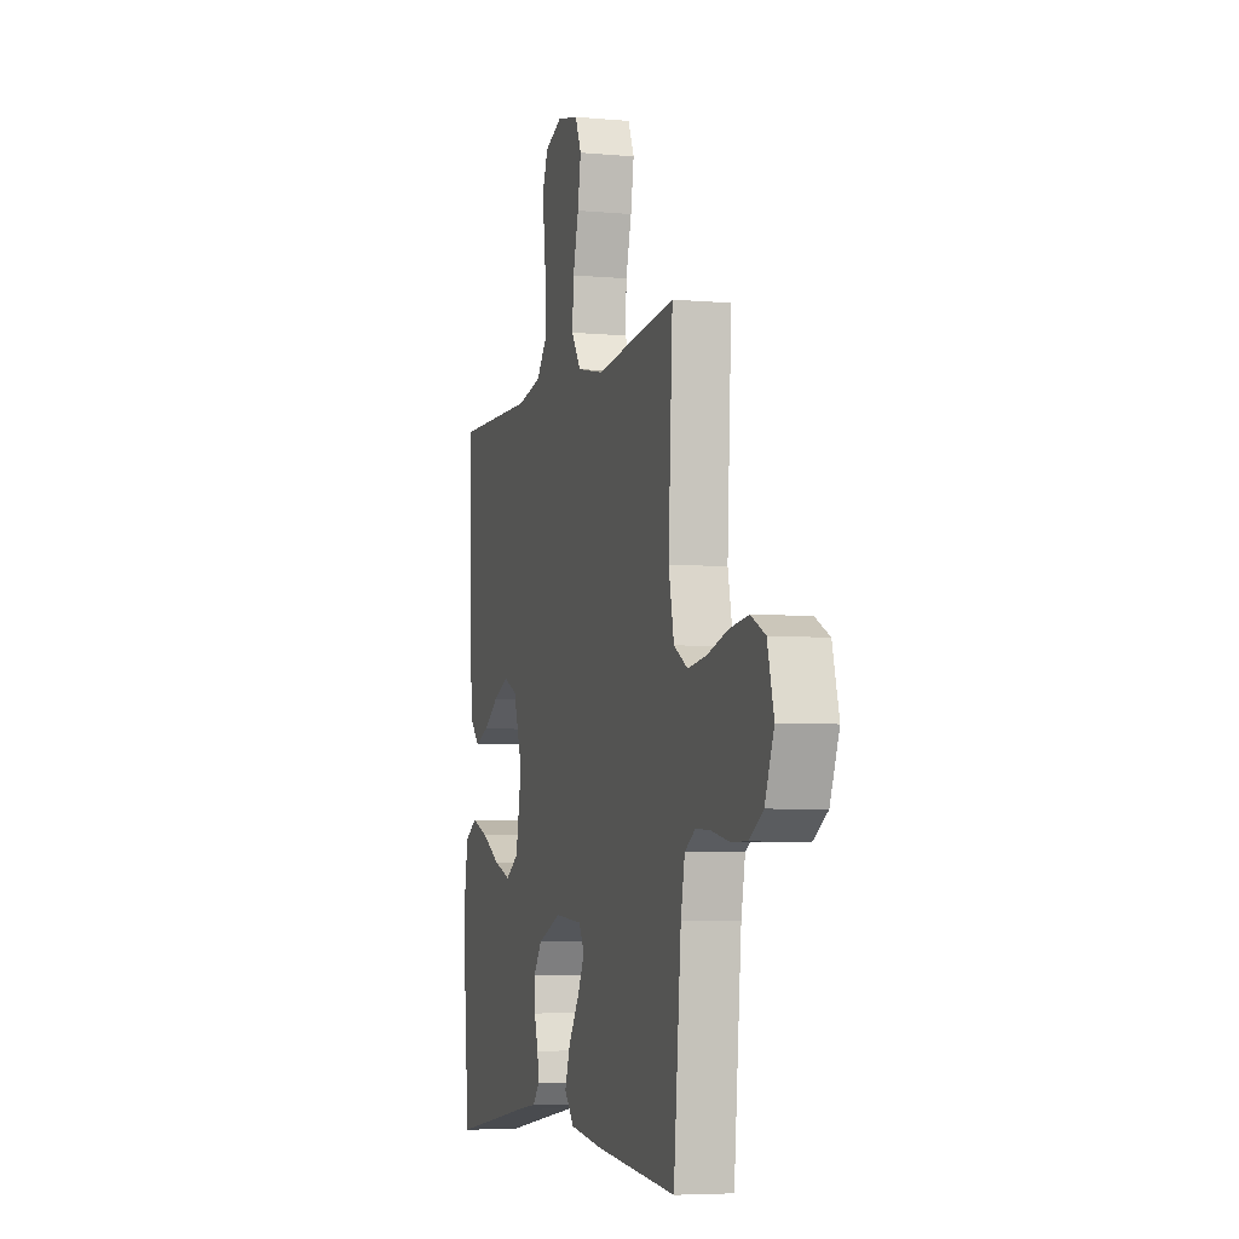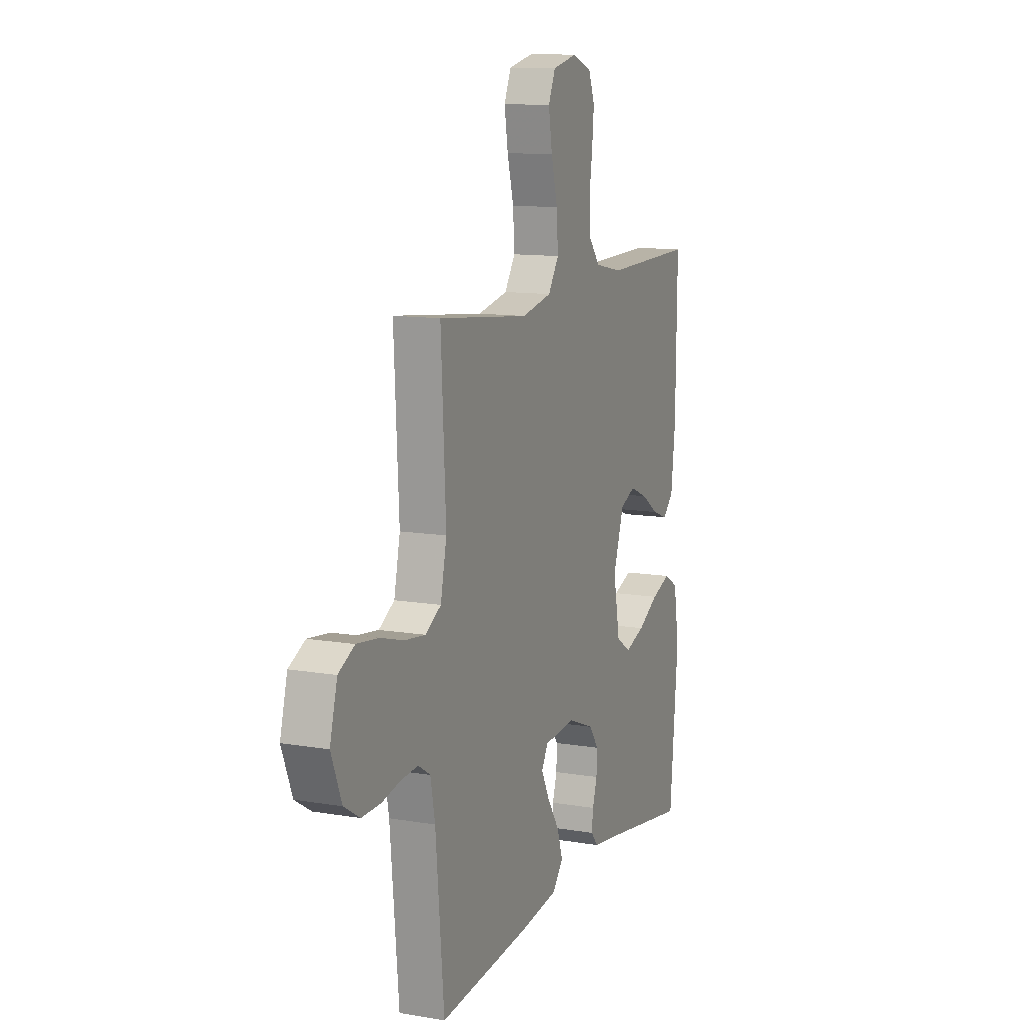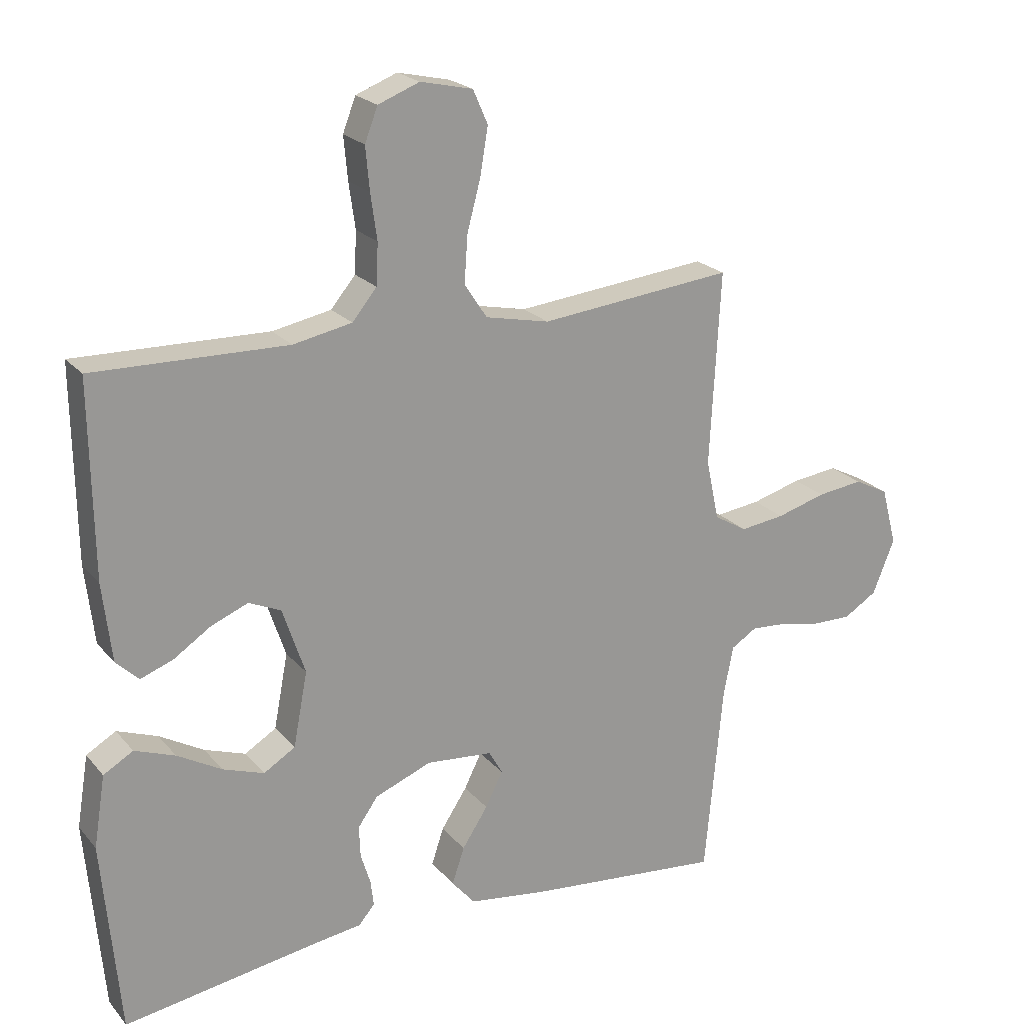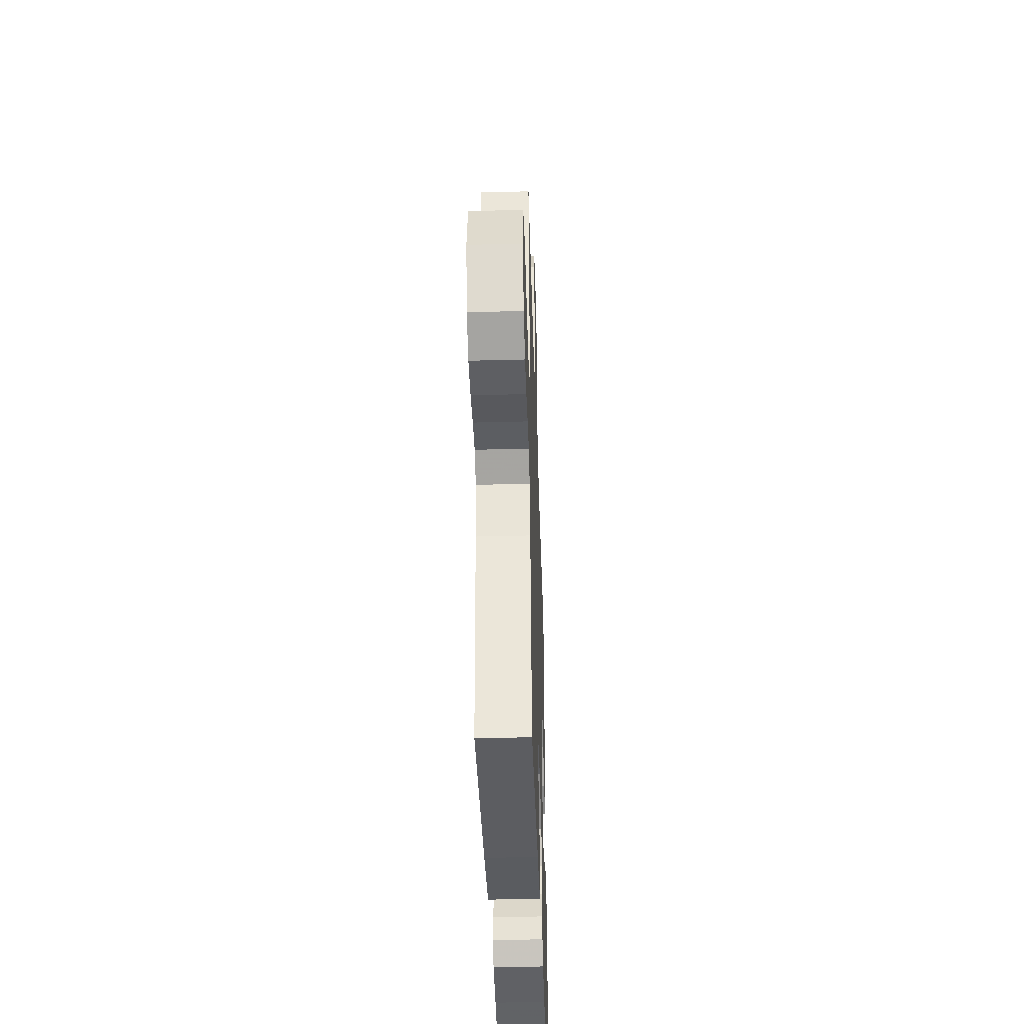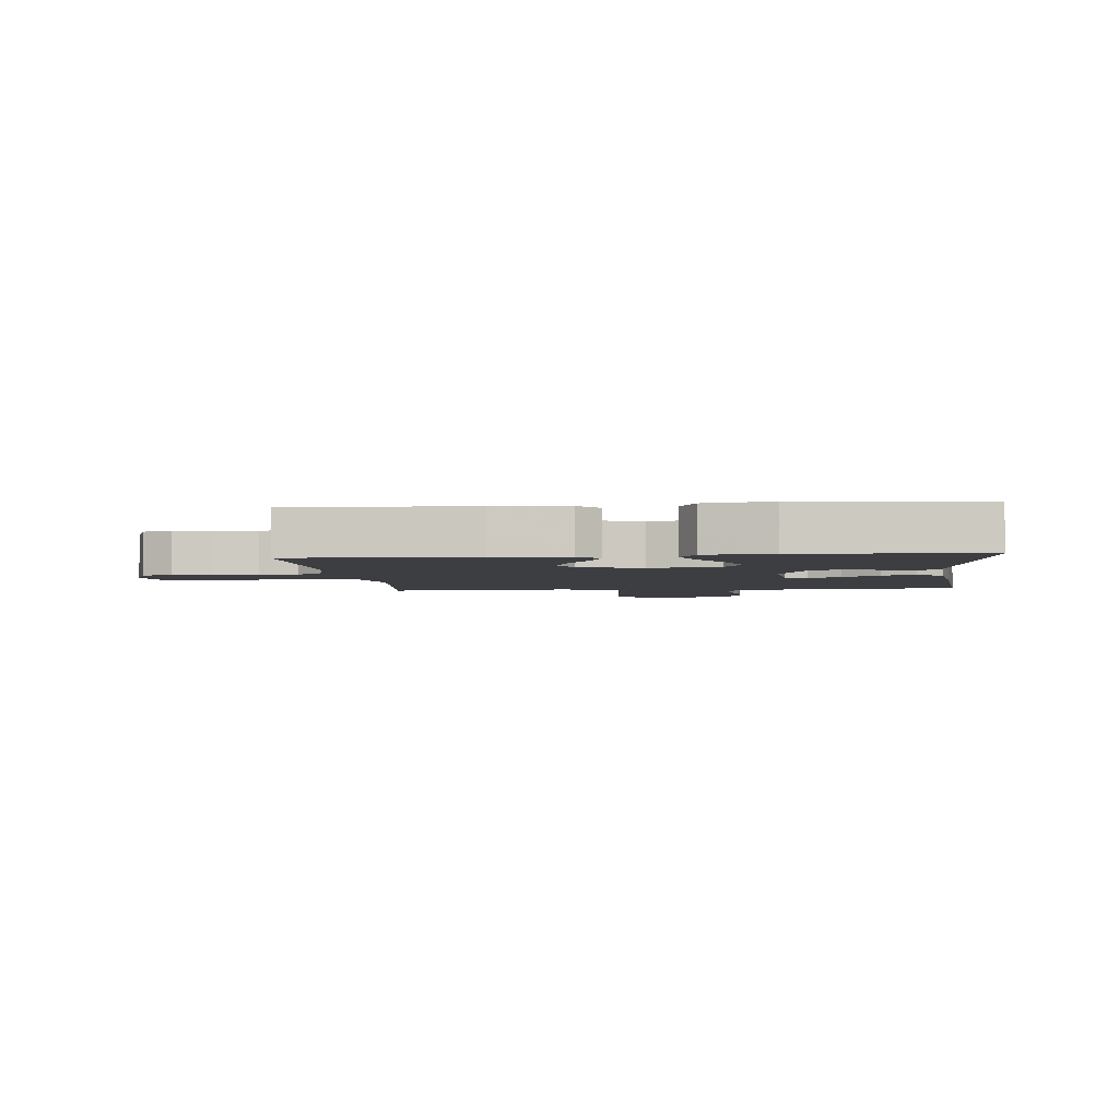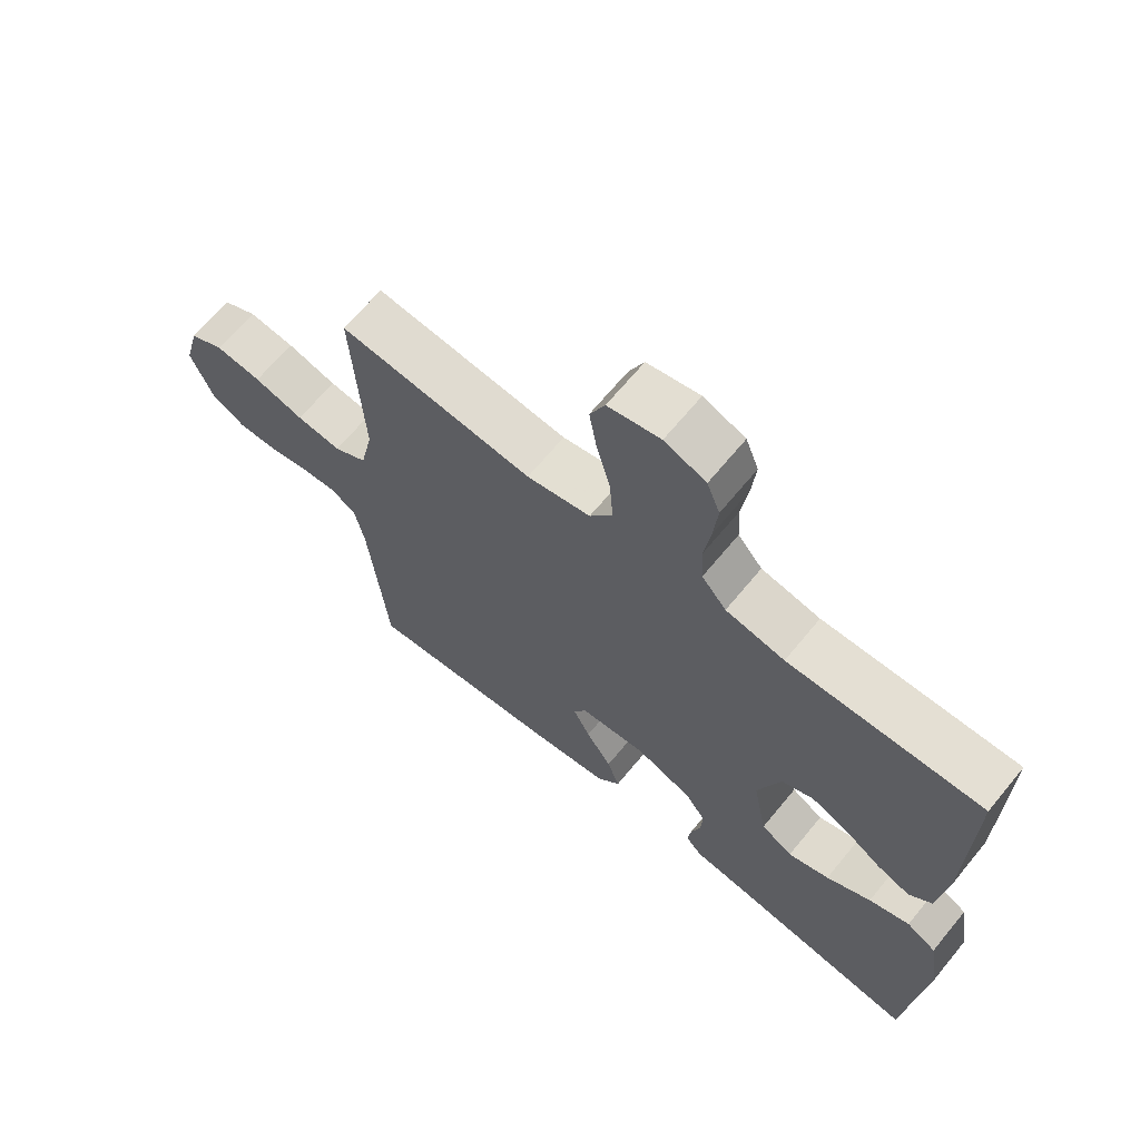
<metadata>
{"format":"obj","ext":"obj","renderer":"f3d","projection":"perspective","resolution":1024,"background":"white","views":[{"elev":-5.4,"azim":-106.0,"up":"+Z"},{"elev":11.7,"azim":-67.8,"up":"+Z"},{"elev":21.5,"azim":151.4,"up":"+Z"},{"elev":-41.7,"azim":-88.2,"up":"+Z"},{"elev":-3.4,"azim":96.0,"up":"+Y"},{"elev":66.9,"azim":39.5,"up":"+Z"}]}
</metadata>
<code>
v -0.5 0.07 -0.5
v -0.528 0.07 -0.2
v -0.543 0.07 -0.124
v -0.583 0.07 -0.099
v -0.638 0.07 -0.103
v -0.701 0.07 -0.116
v -0.763 0.07 -0.117
v -0.815 0.07 -0.085
v -0.849 0.07 0
v -0.825 0.07 0.09
v -0.772 0.07 0.117
v -0.701 0.07 0.108
v -0.624 0.07 0.086
v -0.555 0.07 0.077
v -0.504 0.07 0.107
v -0.484 0.07 0.2
v -0.5 0.07 0.5
v -0.2 0.07 0.468
v -0.101 0.07 0.489
v -0.066 0.07 0.542
v -0.071 0.07 0.615
v -0.092 0.07 0.694
v -0.104 0.07 0.766
v -0.081 0.07 0.818
v 0 0.07 0.836
v 0.064 0.07 0.811
v 0.084 0.07 0.759
v 0.078 0.07 0.693
v 0.068 0.07 0.622
v 0.071 0.07 0.558
v 0.109 0.07 0.512
v 0.2 0.07 0.494
v 0.5 0.07 0.5
v 0.496 0.07 0.2
v 0.482 0.07 0.079
v 0.447 0.07 0.045
v 0.396 0.07 0.064
v 0.339 0.07 0.102
v 0.281 0.07 0.126
v 0.231 0.07 0.104
v 0.196 0.07 0
v 0.218 0.07 -0.116
v 0.267 0.07 -0.146
v 0.331 0.07 -0.124
v 0.4 0.07 -0.085
v 0.463 0.07 -0.062
v 0.509 0.07 -0.089
v 0.527 0.07 -0.2
v 0.5 0.07 -0.5
v 0.2 0.07 -0.452
v 0.122 0.07 -0.441
v 0.097 0.07 -0.412
v 0.102 0.07 -0.371
v 0.117 0.07 -0.323
v 0.119 0.07 -0.274
v 0.088 0.07 -0.23
v 0 0.07 -0.195
v -0.103 0.07 -0.204
v -0.124 0.07 -0.241
v -0.097 0.07 -0.295
v -0.057 0.07 -0.356
v -0.038 0.07 -0.413
v -0.074 0.07 -0.455
v -0.2 0.07 -0.472
v -0.5 0 -0.5
v -0.528 0 -0.2
v -0.543 0 -0.124
v -0.583 0 -0.099
v -0.638 0 -0.103
v -0.701 0 -0.116
v -0.763 0 -0.117
v -0.815 0 -0.085
v -0.849 0 0
v -0.825 0 0.09
v -0.772 0 0.117
v -0.701 0 0.108
v -0.624 0 0.086
v -0.555 0 0.077
v -0.504 0 0.107
v -0.484 0 0.2
v -0.5 0 0.5
v -0.2 0 0.468
v -0.101 0 0.489
v -0.066 0 0.542
v -0.071 0 0.615
v -0.092 0 0.694
v -0.104 0 0.766
v -0.081 0 0.818
v 0 0 0.836
v 0.064 0 0.811
v 0.084 0 0.759
v 0.078 0 0.693
v 0.068 0 0.622
v 0.071 0 0.558
v 0.109 0 0.512
v 0.2 0 0.494
v 0.5 0 0.5
v 0.496 0 0.2
v 0.482 0 0.079
v 0.447 0 0.045
v 0.396 0 0.064
v 0.339 0 0.102
v 0.281 0 0.126
v 0.231 0 0.104
v 0.196 0 0
v 0.218 0 -0.116
v 0.267 0 -0.146
v 0.331 0 -0.124
v 0.4 0 -0.085
v 0.463 0 -0.062
v 0.509 0 -0.089
v 0.527 0 -0.2
v 0.5 0 -0.5
v 0.2 0 -0.452
v 0.122 0 -0.441
v 0.097 0 -0.412
v 0.102 0 -0.371
v 0.117 0 -0.323
v 0.119 0 -0.274
v 0.088 0 -0.23
v 0 0 -0.195
v -0.103 0 -0.204
v -0.124 0 -0.241
v -0.097 0 -0.295
v -0.057 0 -0.356
v -0.038 0 -0.413
v -0.074 0 -0.455
v -0.2 0 -0.472
f 64 1 2
f 63 64 2
f 62 63 2
f 61 62 2
f 60 61 2
f 59 60 2 3
f 58 59 3 4
f 57 58 4
f 52 53 54
f 51 52 54
f 50 51 54
f 50 54 55
f 49 50 55
f 48 49 55
f 47 48 55
f 46 47 55
f 45 46 55
f 44 45 55
f 43 44 55 56
f 36 37 38
f 35 36 38
f 34 35 38
f 33 34 38
f 32 33 38
f 31 32 38 39
f 30 31 39 40
f 27 28 29
f 26 27 29
f 25 26 29
f 24 25 29
f 23 24 29
f 22 23 29
f 21 22 29
f 20 21 29 30
f 30 40 41
f 20 30 41
f 19 20 41
f 16 17 18
f 19 41 42
f 18 19 42
f 16 18 42
f 15 16 42
f 11 12 13
f 10 11 13
f 9 10 13
f 8 9 13
f 7 8 13
f 6 7 13
f 5 6 13
f 4 5 13 14
f 43 56 57
f 42 43 57
f 15 42 57
f 14 15 57
f 4 14 57
f 66 65 128
f 66 128 127
f 66 127 126
f 66 126 125
f 66 125 124
f 67 66 124 123
f 68 67 123 122
f 68 122 121
f 118 117 116
f 118 116 115
f 118 115 114
f 119 118 114
f 119 114 113
f 119 113 112
f 119 112 111
f 119 111 110
f 119 110 109
f 119 109 108
f 120 119 108 107
f 102 101 100
f 102 100 99
f 102 99 98
f 102 98 97
f 102 97 96
f 103 102 96 95
f 104 103 95 94
f 93 92 91
f 93 91 90
f 93 90 89
f 93 89 88
f 93 88 87
f 93 87 86
f 93 86 85
f 94 93 85 84
f 105 104 94
f 105 94 84
f 105 84 83
f 82 81 80
f 106 105 83
f 106 83 82
f 106 82 80
f 106 80 79
f 77 76 75
f 77 75 74
f 77 74 73
f 77 73 72
f 77 72 71
f 77 71 70
f 77 70 69
f 78 77 69 68
f 121 120 107
f 121 107 106
f 121 106 79
f 121 79 78
f 121 78 68
f 1 65 66 2
f 2 66 67 3
f 3 67 68 4
f 4 68 69 5
f 5 69 70 6
f 6 70 71 7
f 7 71 72 8
f 8 72 73 9
f 9 73 74 10
f 10 74 75 11
f 11 75 76 12
f 12 76 77 13
f 13 77 78 14
f 14 78 79 15
f 15 79 80 16
f 16 80 81 17
f 17 81 82 18
f 18 82 83 19
f 19 83 84 20
f 20 84 85 21
f 21 85 86 22
f 22 86 87 23
f 23 87 88 24
f 24 88 89 25
f 25 89 90 26
f 26 90 91 27
f 27 91 92 28
f 28 92 93 29
f 29 93 94 30
f 30 94 95 31
f 31 95 96 32
f 32 96 97 33
f 33 97 98 34
f 34 98 99 35
f 35 99 100 36
f 36 100 101 37
f 37 101 102 38
f 38 102 103 39
f 39 103 104 40
f 40 104 105 41
f 41 105 106 42
f 42 106 107 43
f 43 107 108 44
f 44 108 109 45
f 45 109 110 46
f 46 110 111 47
f 47 111 112 48
f 48 112 113 49
f 49 113 114 50
f 50 114 115 51
f 51 115 116 52
f 52 116 117 53
f 53 117 118 54
f 54 118 119 55
f 55 119 120 56
f 56 120 121 57
f 57 121 122 58
f 58 122 123 59
f 59 123 124 60
f 60 124 125 61
f 61 125 126 62
f 62 126 127 63
f 63 127 128 64
f 64 128 65 1

</code>
